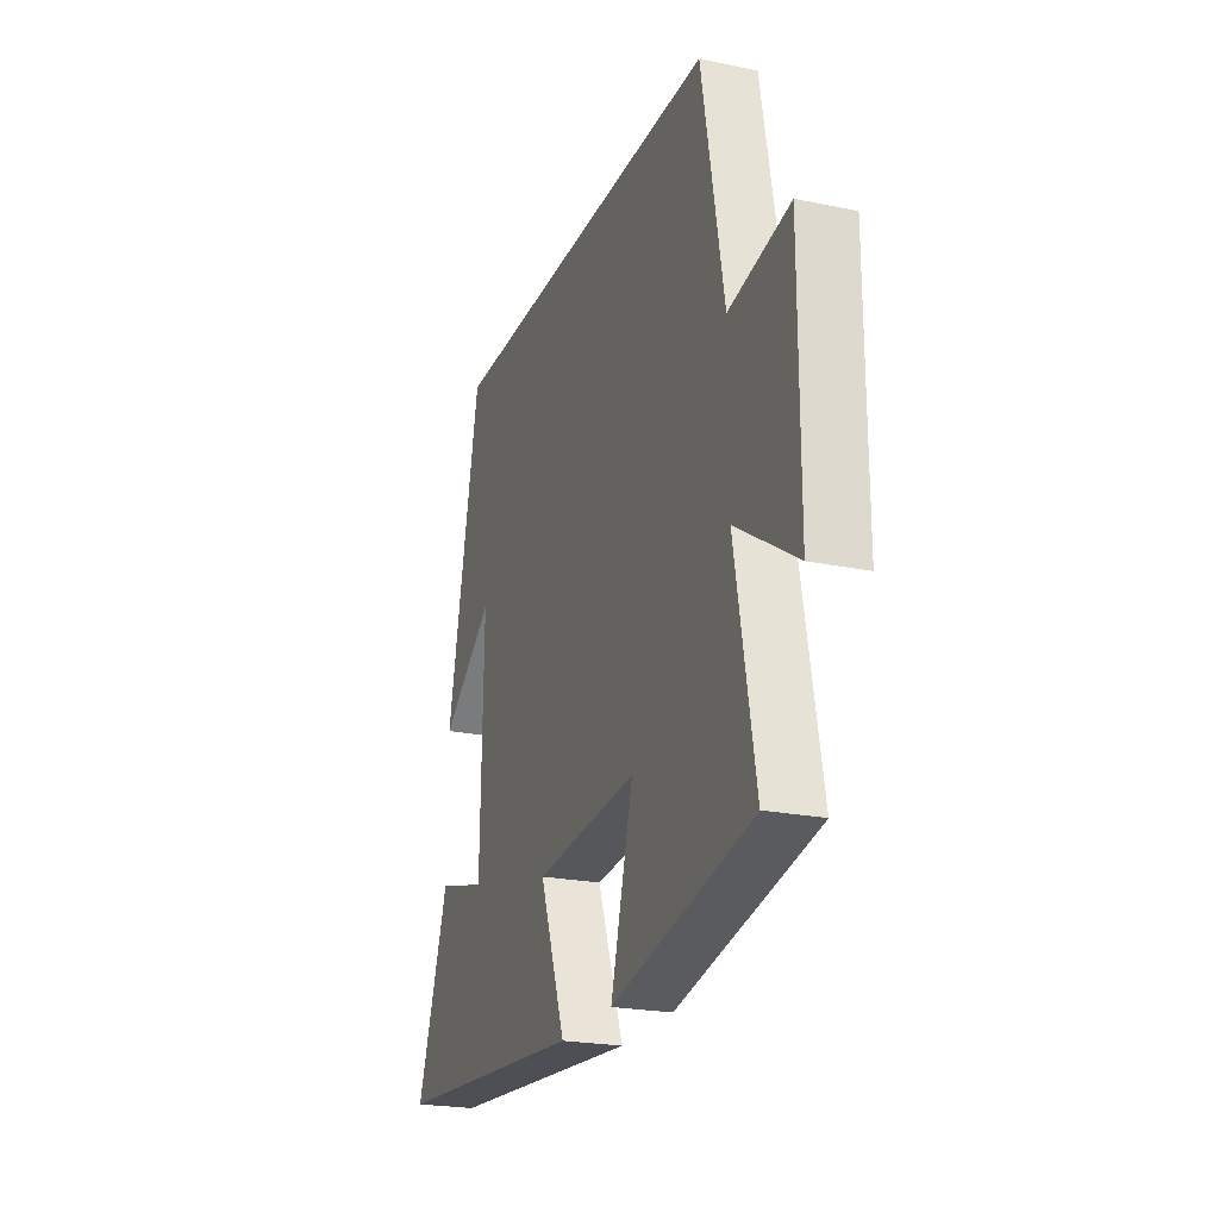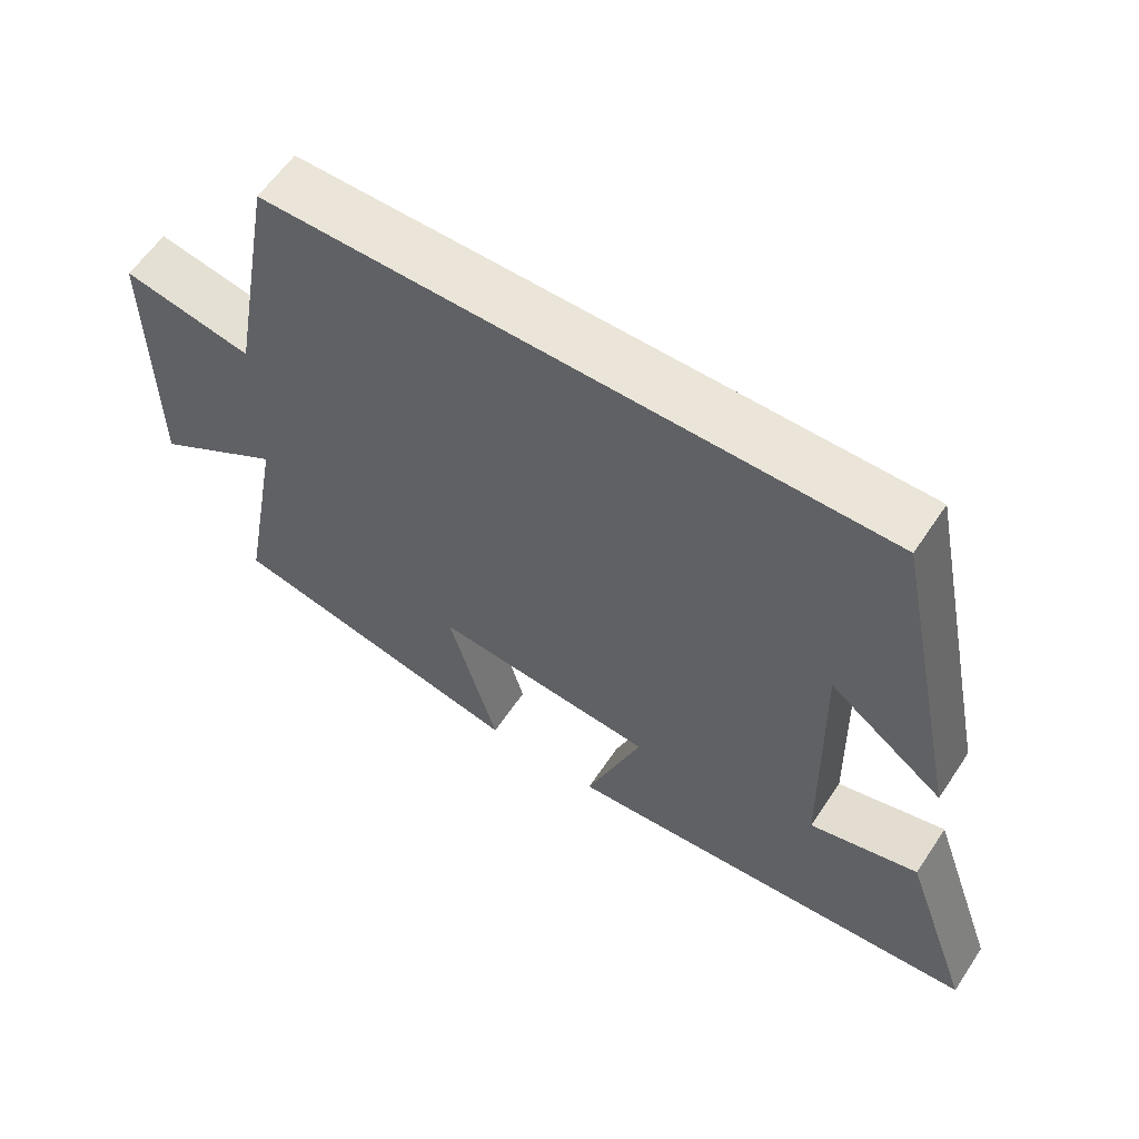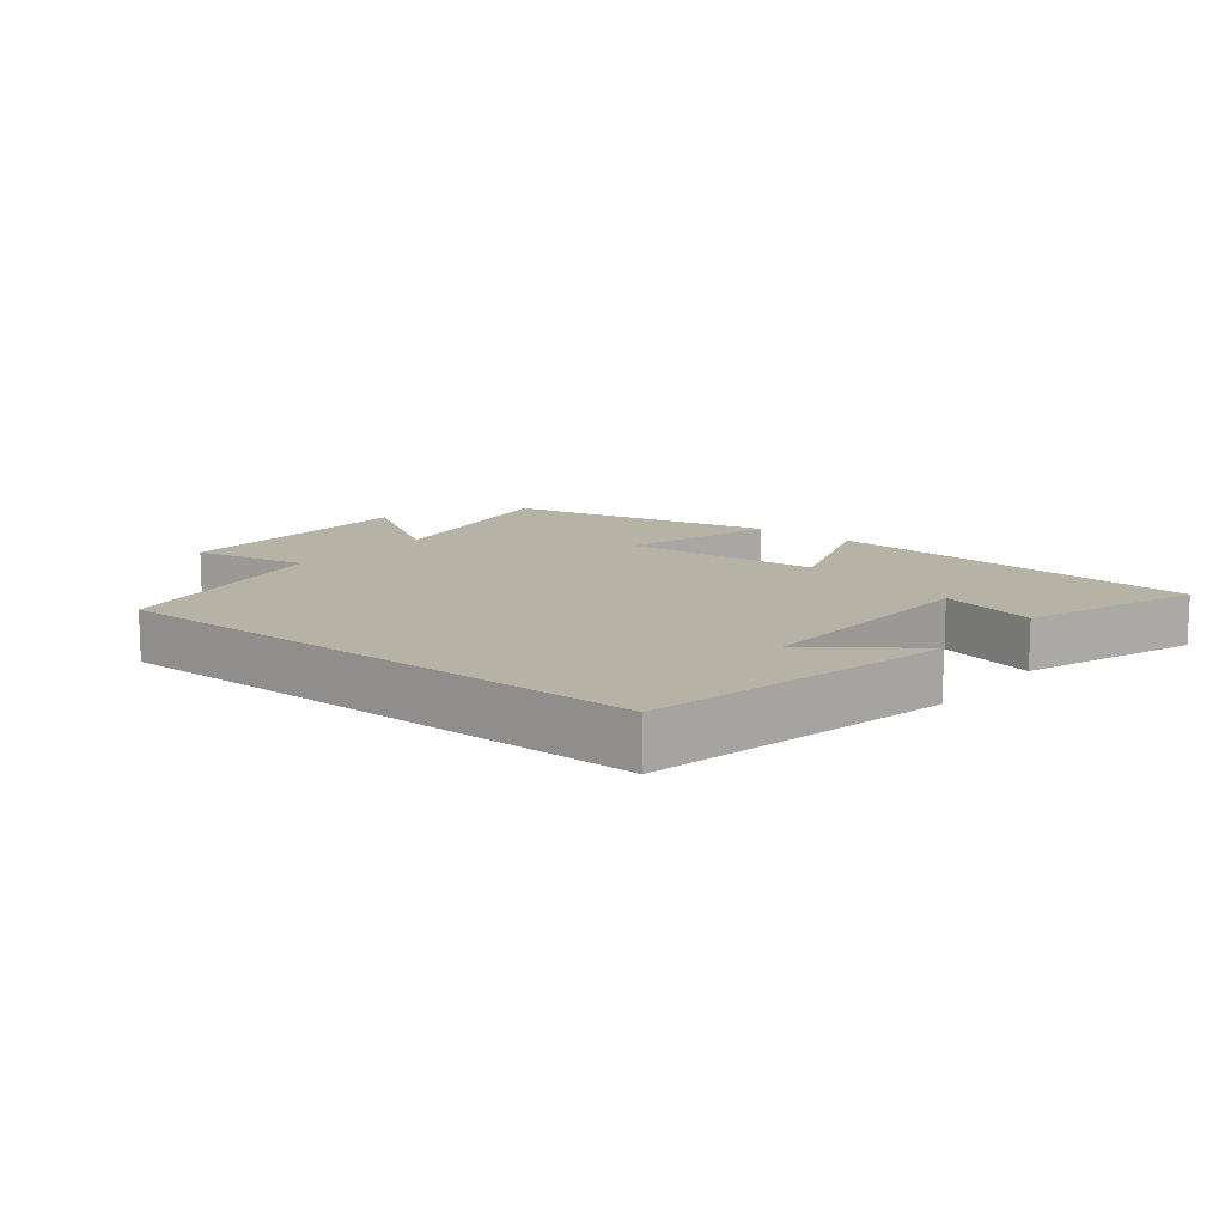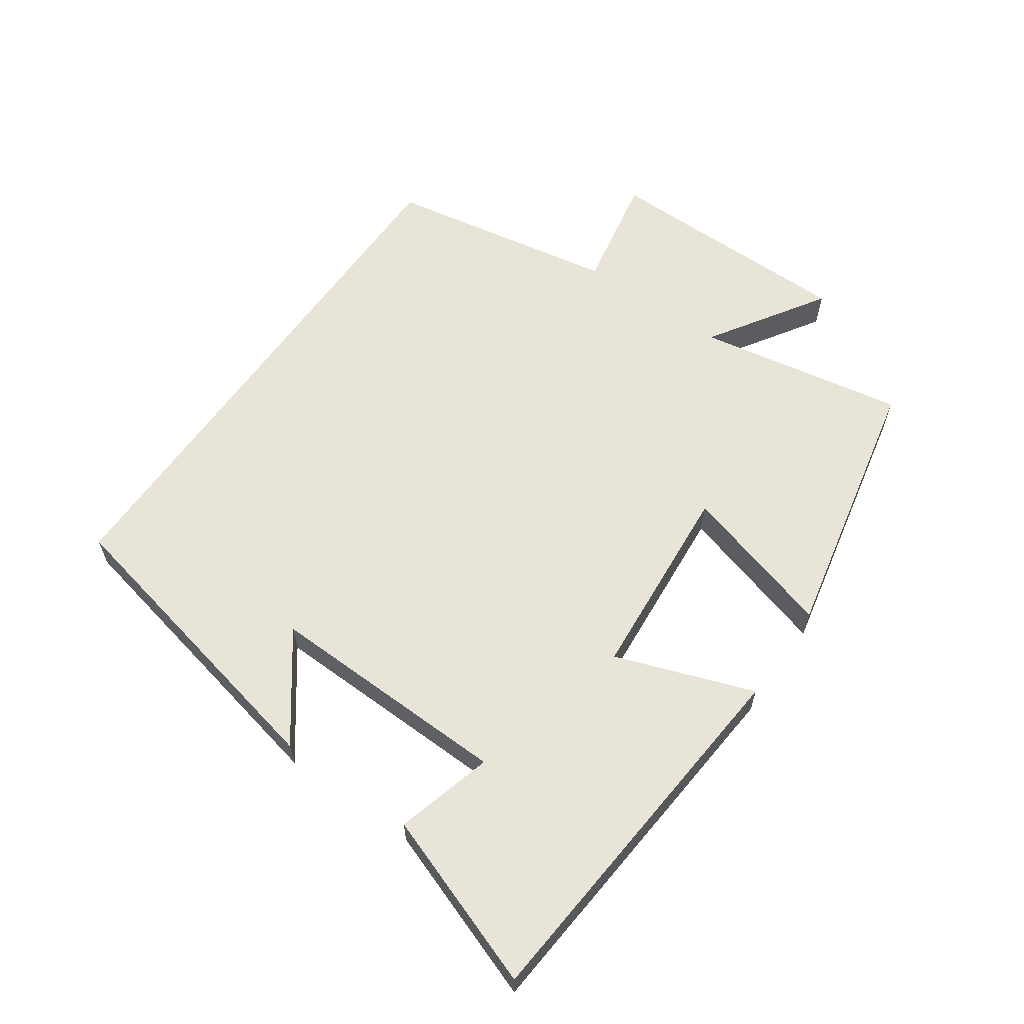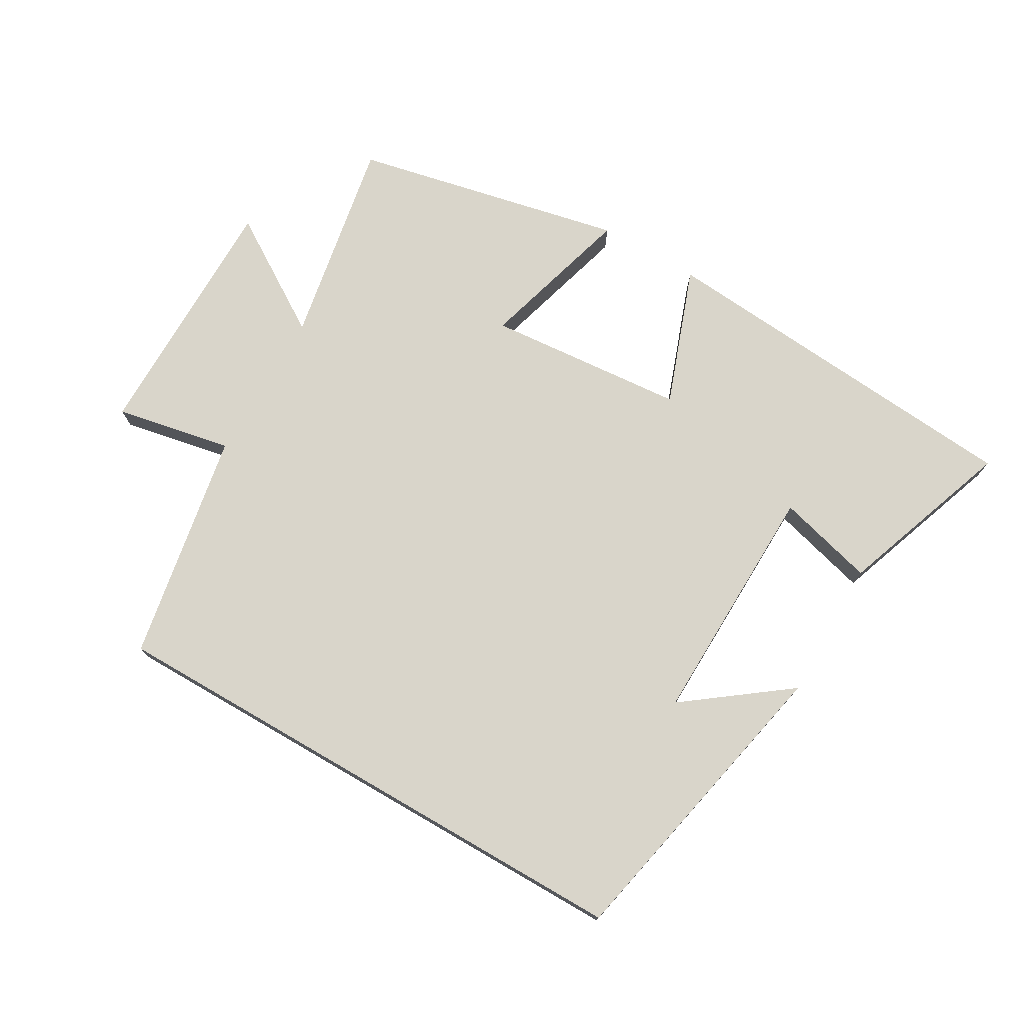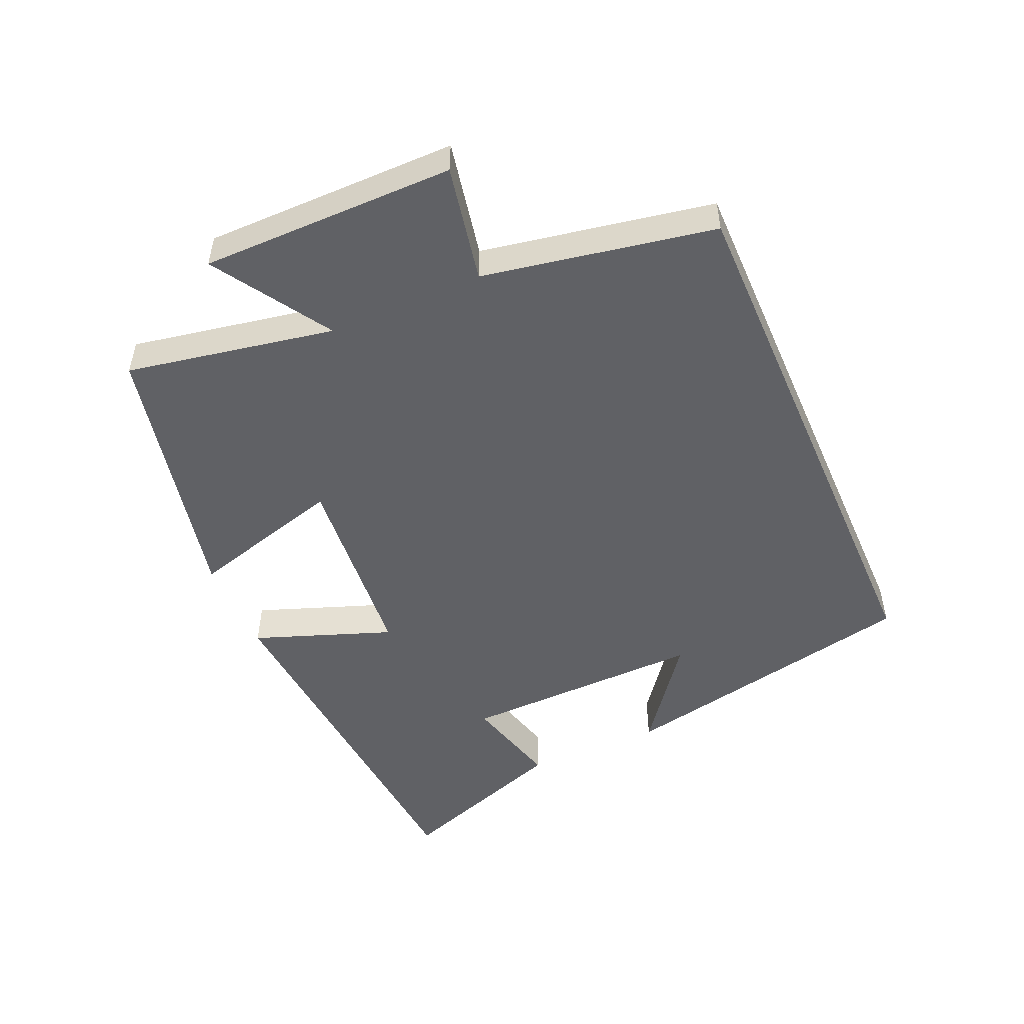
<metadata>
{"format":"obj","ext":"obj","renderer":"f3d","projection":"perspective","resolution":1024,"background":"white","views":[{"elev":-22.6,"azim":-109.6,"up":"+Z"},{"elev":59.6,"azim":33.5,"up":"+Z"},{"elev":12.3,"azim":38.8,"up":"+Y"},{"elev":61.3,"azim":125.2,"up":"+Y"},{"elev":74.7,"azim":30.1,"up":"+Y"},{"elev":-50.2,"azim":-66.4,"up":"+Y"}]}
</metadata>
<code>
v -0.435 0.07 0.5
v 0.402 0.07 0.5
v 0.5 0.07 0.031
v 0.343 0.07 0.149
v 0.351 0.07 -0.225
v 0.5 0.07 -0.185
v 0.595 0.07 -0.453
v 0.015 0.07 -0.5
v 0.092 0.07 -0.289
v -0.212 0.07 -0.263
v -0.145 0.07 -0.5
v -0.559 0.07 -0.411
v -0.5 0.07 -0.093
v -0.678 0.07 -0.206
v -0.678 0.07 0.182
v -0.5 0.07 0.147
v -0.435 0 0.5
v 0.402 0 0.5
v 0.5 0 0.031
v 0.343 0 0.149
v 0.351 0 -0.225
v 0.5 0 -0.185
v 0.595 0 -0.453
v 0.015 0 -0.5
v 0.092 0 -0.289
v -0.212 0 -0.263
v -0.145 0 -0.5
v -0.559 0 -0.411
v -0.5 0 -0.093
v -0.678 0 -0.206
v -0.678 0 0.182
v -0.5 0 0.147
f 13 14 15 16
f 13 16 1 2
f 10 11 12 13
f 9 10 13 2
f 5 6 7 8
f 4 5 8 9
f 2 3 4
f 2 4 9
f 32 31 30 29
f 18 17 32 29
f 29 28 27 26
f 18 29 26 25
f 24 23 22 21
f 25 24 21 20
f 20 19 18
f 25 20 18
f 1 17 18 2
f 2 18 19 3
f 3 19 20 4
f 4 20 21 5
f 5 21 22 6
f 6 22 23 7
f 7 23 24 8
f 8 24 25 9
f 9 25 26 10
f 10 26 27 11
f 11 27 28 12
f 12 28 29 13
f 13 29 30 14
f 14 30 31 15
f 15 31 32 16
f 16 32 17 1

</code>
